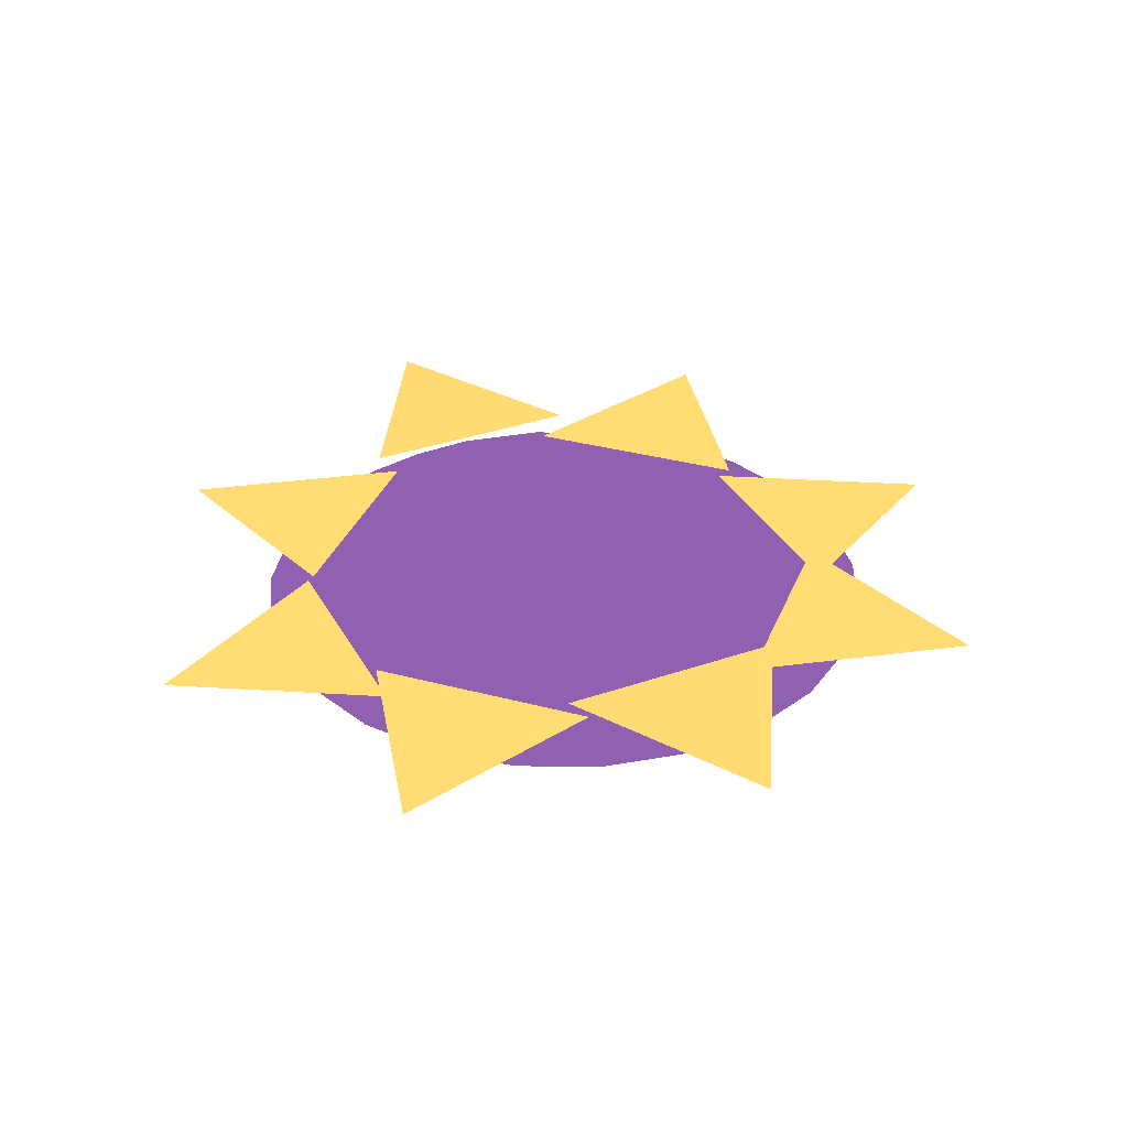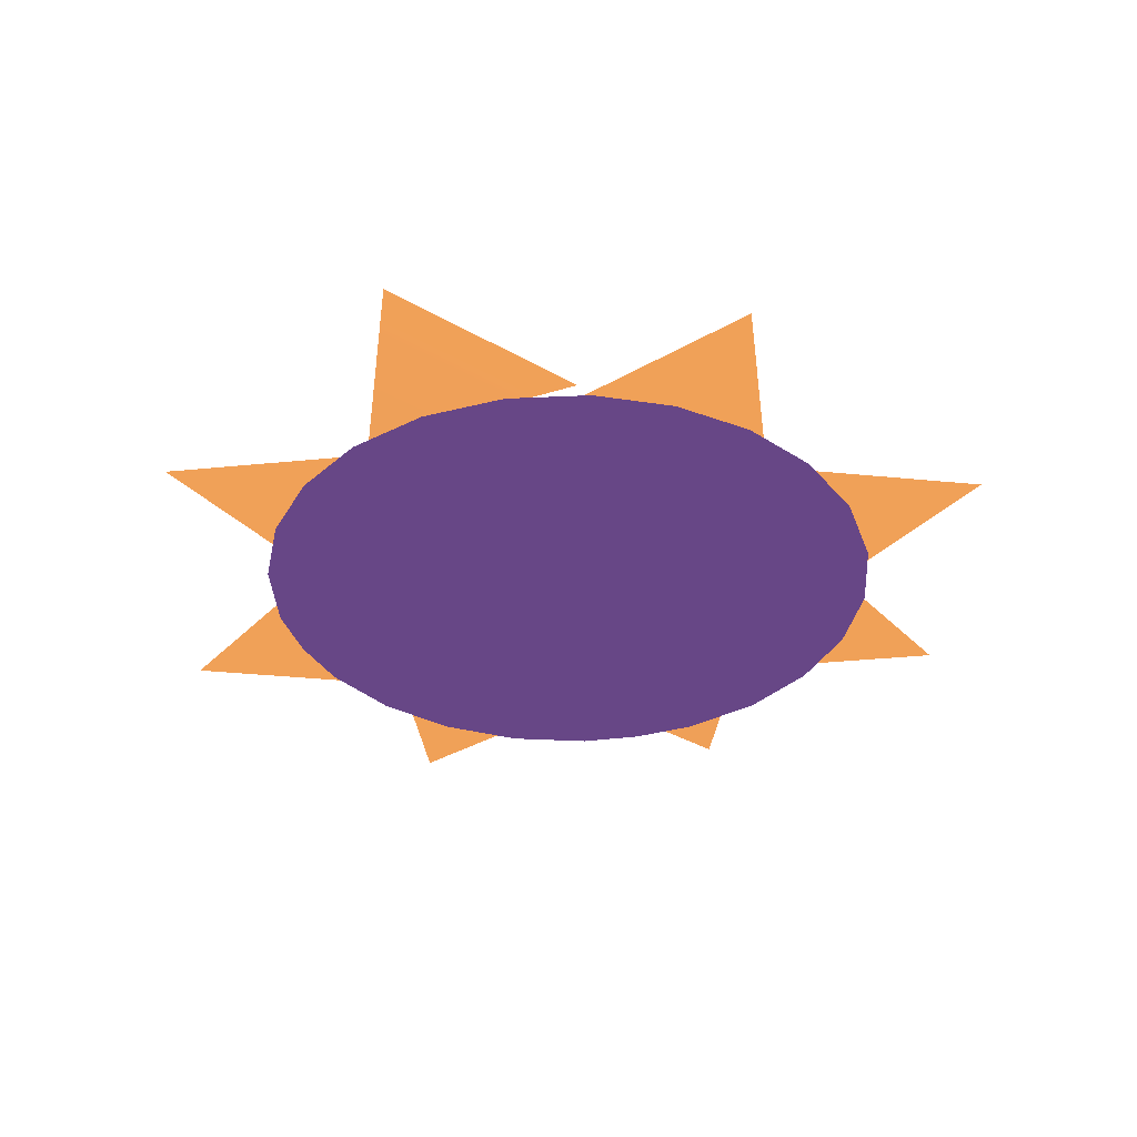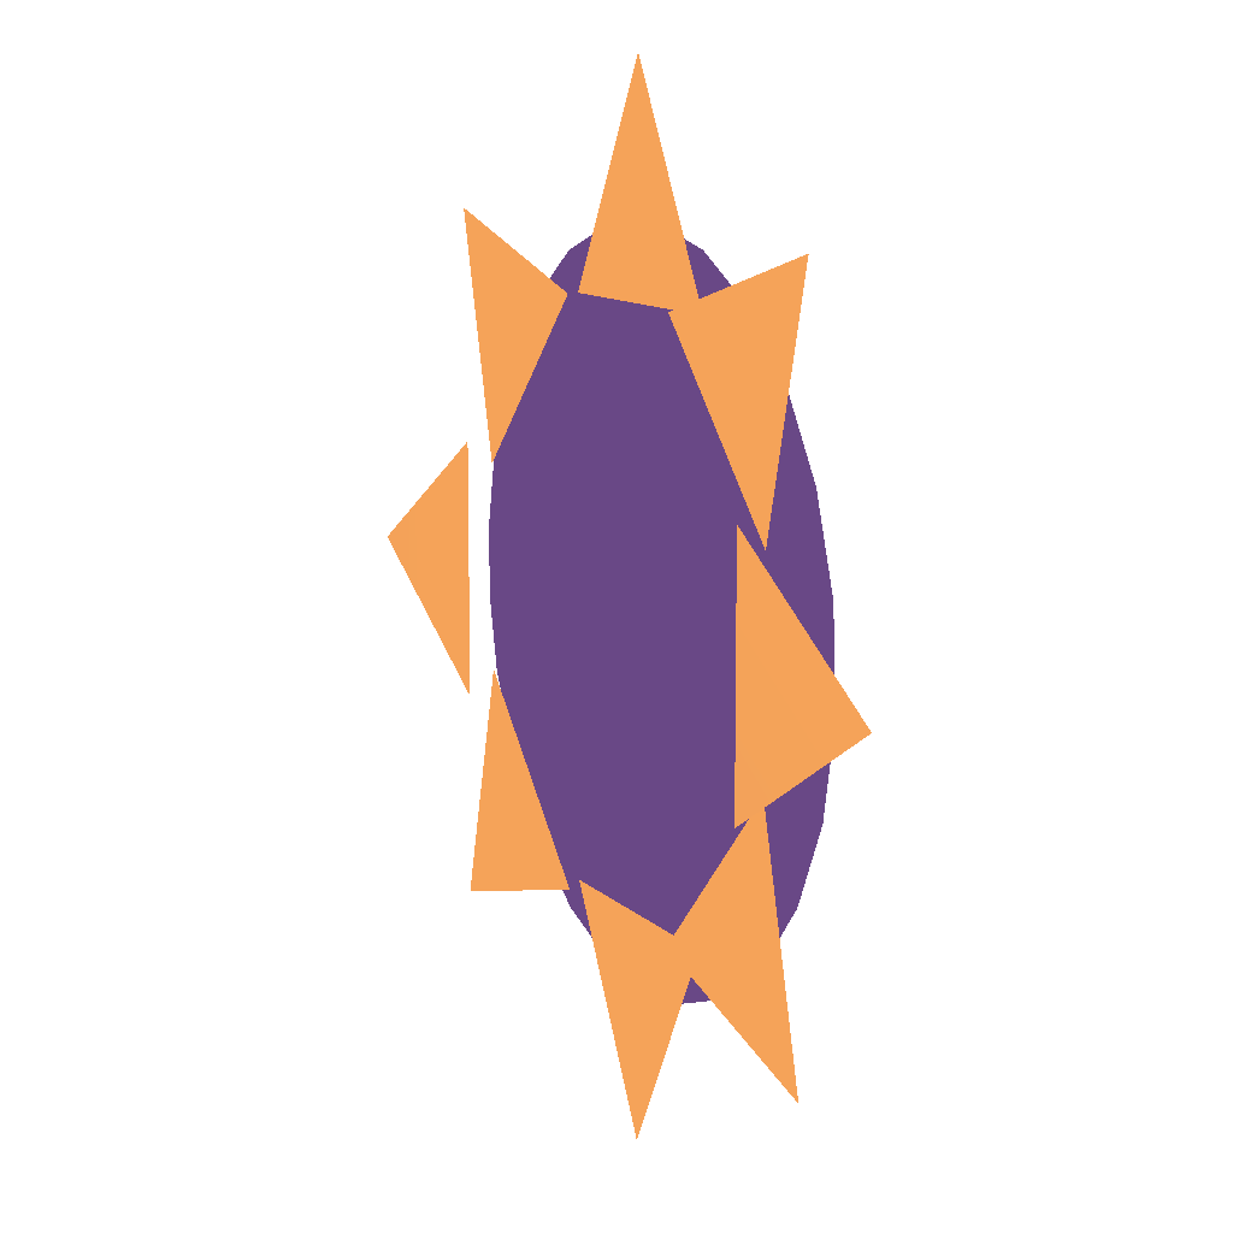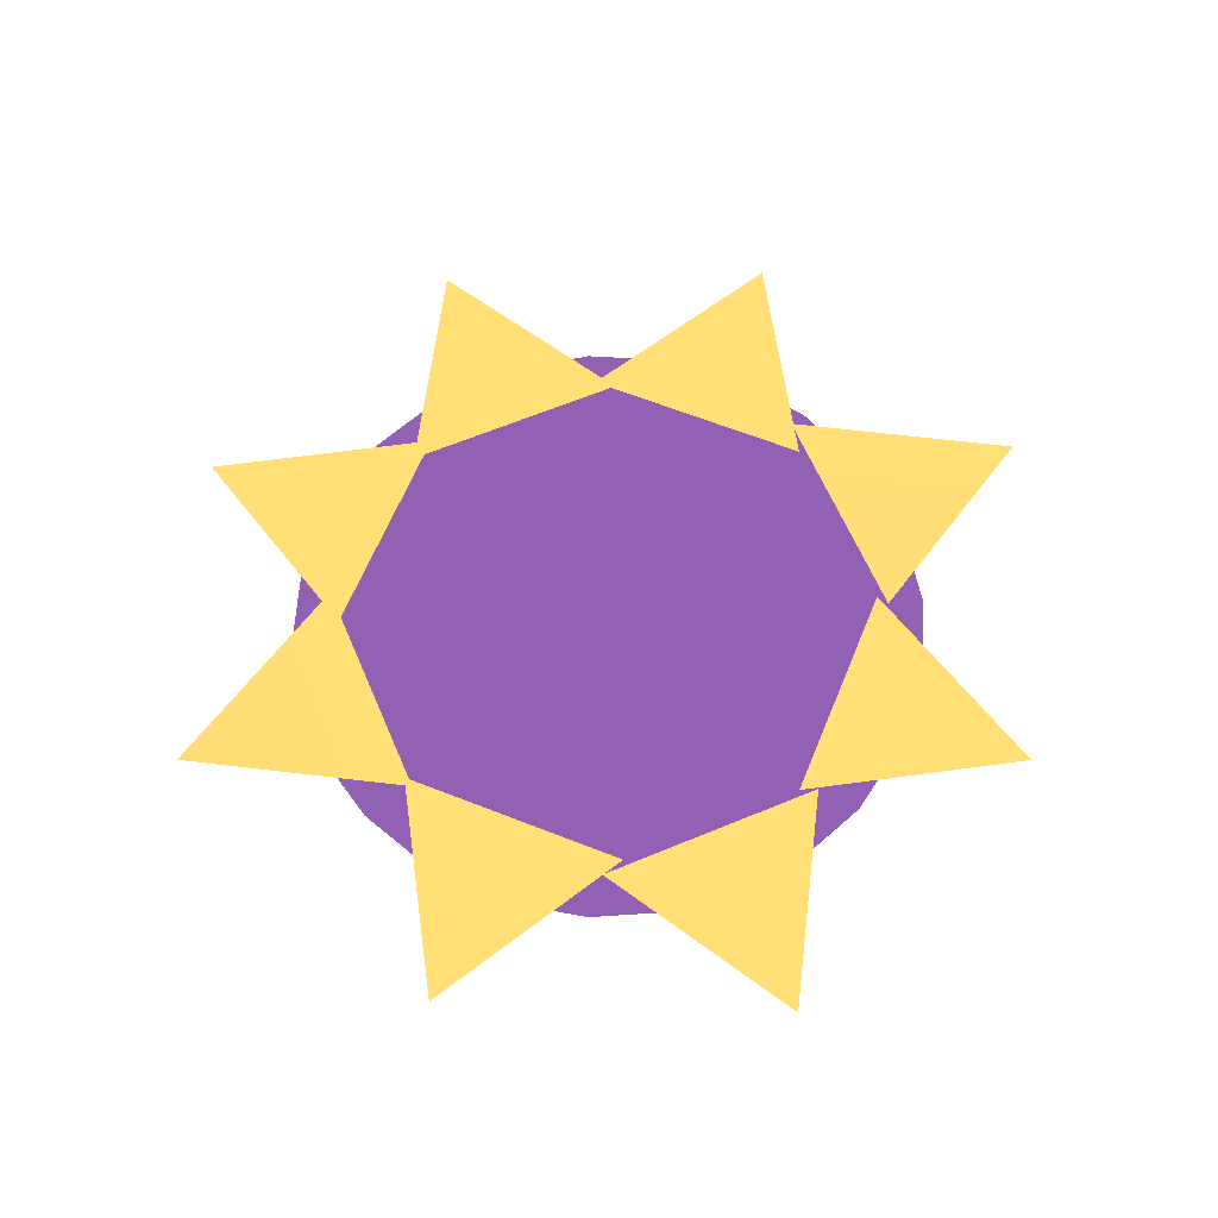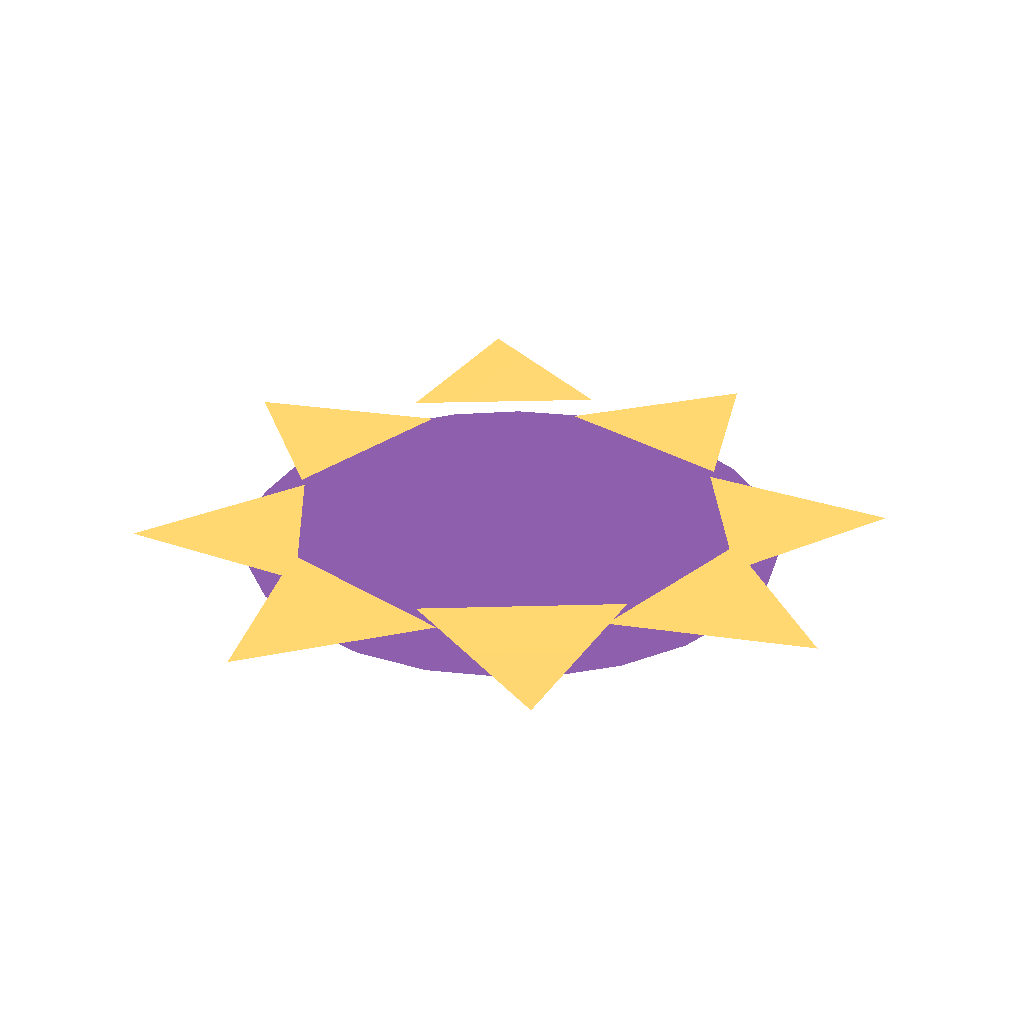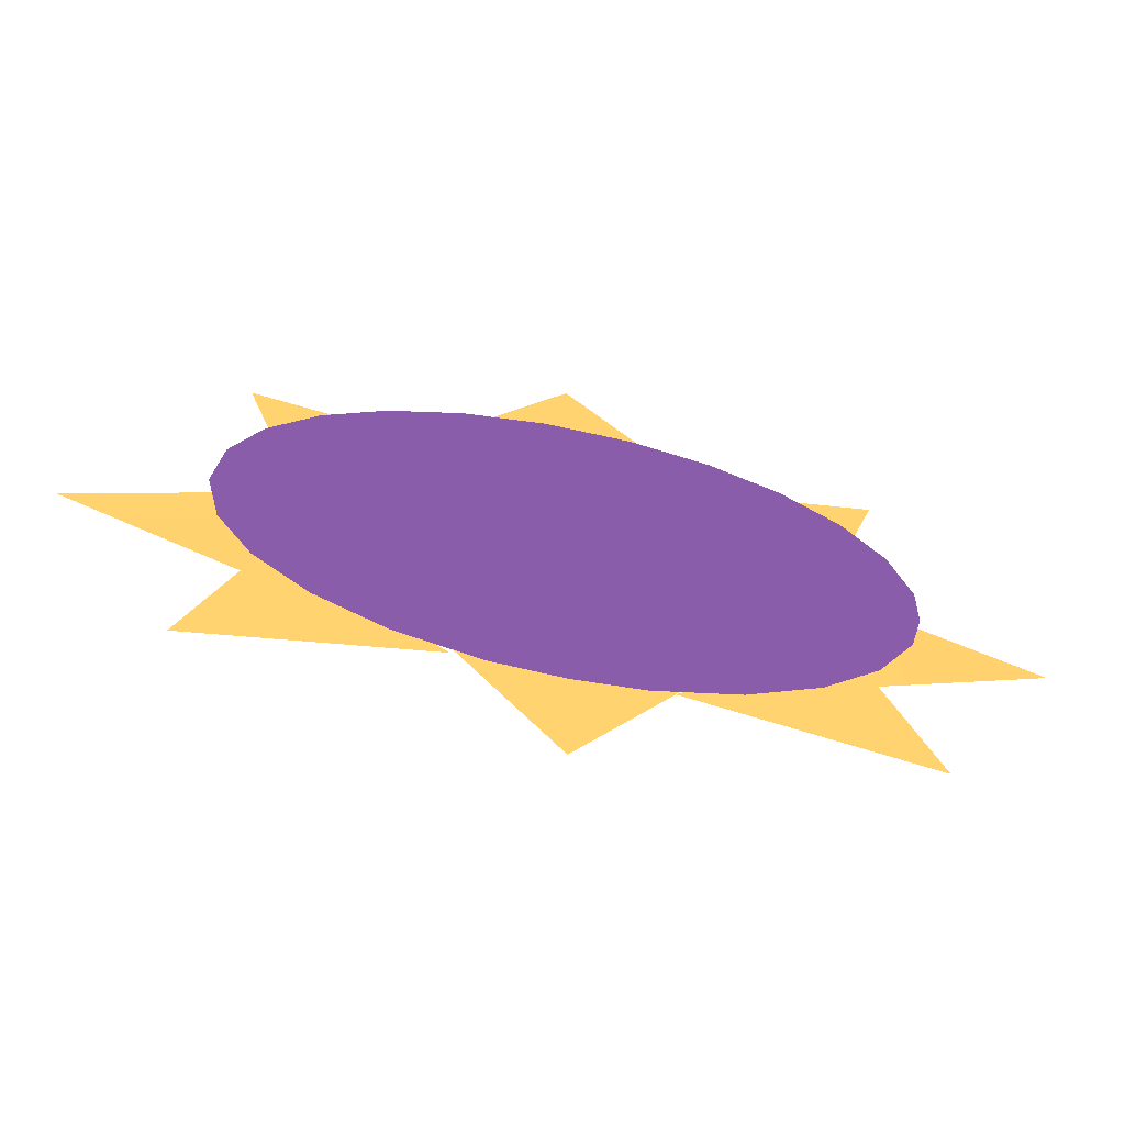
<metadata>
{"format":"obj","ext":"obj","renderer":"f3d","projection":"perspective","resolution":1024,"background":"white","views":[{"elev":34.1,"azim":64.8,"up":"+Z"},{"elev":-35.4,"azim":112.5,"up":"+Z"},{"elev":10.9,"azim":64.5,"up":"+Y"},{"elev":62.2,"azim":-23.0,"up":"+Z"},{"elev":29.0,"azim":-92.4,"up":"+Z"},{"elev":-69.4,"azim":168.7,"up":"+Y"}]}
</metadata>
<code>
v 0.8196 1.619 0 0.298 0.2039 0.3804
v 1.177 1.595 0 0.298 0.2039 0.3804
v 1.001 1.631 0 0.298 0.2039 0.3804
v 0.6525 1.561 0 0.298 0.2039 0.3804
v 1.334 1.517 0 0.298 0.2039 0.3804
v 0.5083 1.464 0 0.298 0.2039 0.3804
v 1.464 1.402 0 0.298 0.2039 0.3804
v 0.3937 1.333 0 0.298 0.2039 0.3804
v 1.561 1.258 0 0.298 0.2039 0.3804
v 0.3154 1.177 0 0.298 0.2039 0.3804
v 1.619 1.091 0 0.298 0.2039 0.3804
v 0.2796 1.001 0 0.298 0.2039 0.3804
v 1.631 0.9091 0 0.298 0.2039 0.3804
v 0.2858 0.8635 0 0.298 0.2039 0.3804
v 0.3154 0.7335 0 0.298 0.2039 0.3804
v 1.595 0.7335 0 0.298 0.2039 0.3804
v 0.3937 0.577 0 0.298 0.2039 0.3804
v 1.517 0.577 0 0.298 0.2039 0.3804
v 0.5083 0.4468 0 0.298 0.2039 0.3804
v 1.402 0.4468 0 0.298 0.2039 0.3804
v 0.6525 0.3495 0 0.298 0.2039 0.3804
v 1.258 0.3495 0 0.298 0.2039 0.3804
v 0.8196 0.2917 0 0.298 0.2039 0.3804
v 1.091 0.2917 0 0.298 0.2039 0.3804
v 0.9554 0.2796 0 0.298 0.2039 0.3804
v 0.7132 1.491 0.01 0.6941 0.4627 0.251
v 1.198 1.491 0.01 0.6941 0.4627 0.251
v 0.9554 1.91 0.01 0.6941 0.4627 0.251
v 0.9554 0 0.01 0.6941 0.4627 0.251
v 1.198 0.4193 0.01 0.6941 0.4627 0.251
v 0.7132 0.4193 0.01 0.6941 0.4627 0.251
v 0 0.9552 0.1 0.6902 0.4588 0.251
v 0.4194 0.7131 0.1 0.6941 0.4627 0.251
v 0.4194 1.197 0.1 0.6941 0.4627 0.251
v 1.491 0.7131 0.1 0.6863 0.4588 0.2549
v 1.911 0.9552 0.1 0.6941 0.4627 0.251
v 1.491 1.197 0.1 0.6941 0.4627 0.251
v 0.4163 1.152 0.05 0.6941 0.4627 0.251
v 0.7587 1.494 0.05 0.6941 0.4627 0.251
v 0.2909 1.619 0.05 0.6941 0.4627 0.251
v 1.151 1.494 0.05 0.6941 0.4627 0.251
v 1.493 1.152 0.05 0.6941 0.4627 0.251
v 1.618 1.619 0.05 0.6941 0.4627 0.251
v 0.2909 0.2922 0.05 0.6941 0.4627 0.251
v 0.7587 0.4176 0.05 0.6941 0.4627 0.251
v 0.4163 0.7599 0.05 0.6941 0.4627 0.251
v 1.151 0.4176 0.05 0.6941 0.4627 0.251
v 1.618 0.2922 0.05 0.6941 0.4627 0.251
v 1.493 0.7599 0.05 0.6941 0.4627 0.251
f 1 2 3
f 4 2 1
f 4 5 2
f 6 5 4
f 6 7 5
f 8 7 6
f 8 9 7
f 10 9 8
f 10 11 9
f 12 11 10
f 12 13 11
f 14 13 12
f 15 13 14
f 15 16 13
f 17 16 15
f 17 18 16
f 19 18 17
f 19 20 18
f 21 20 19
f 21 22 20
f 23 22 21
f 23 24 22
f 25 24 23
f 26 27 28
f 29 30 31
f 32 33 34
f 35 36 37
f 38 39 40
f 41 42 43
f 44 45 46
f 47 48 49

</code>
